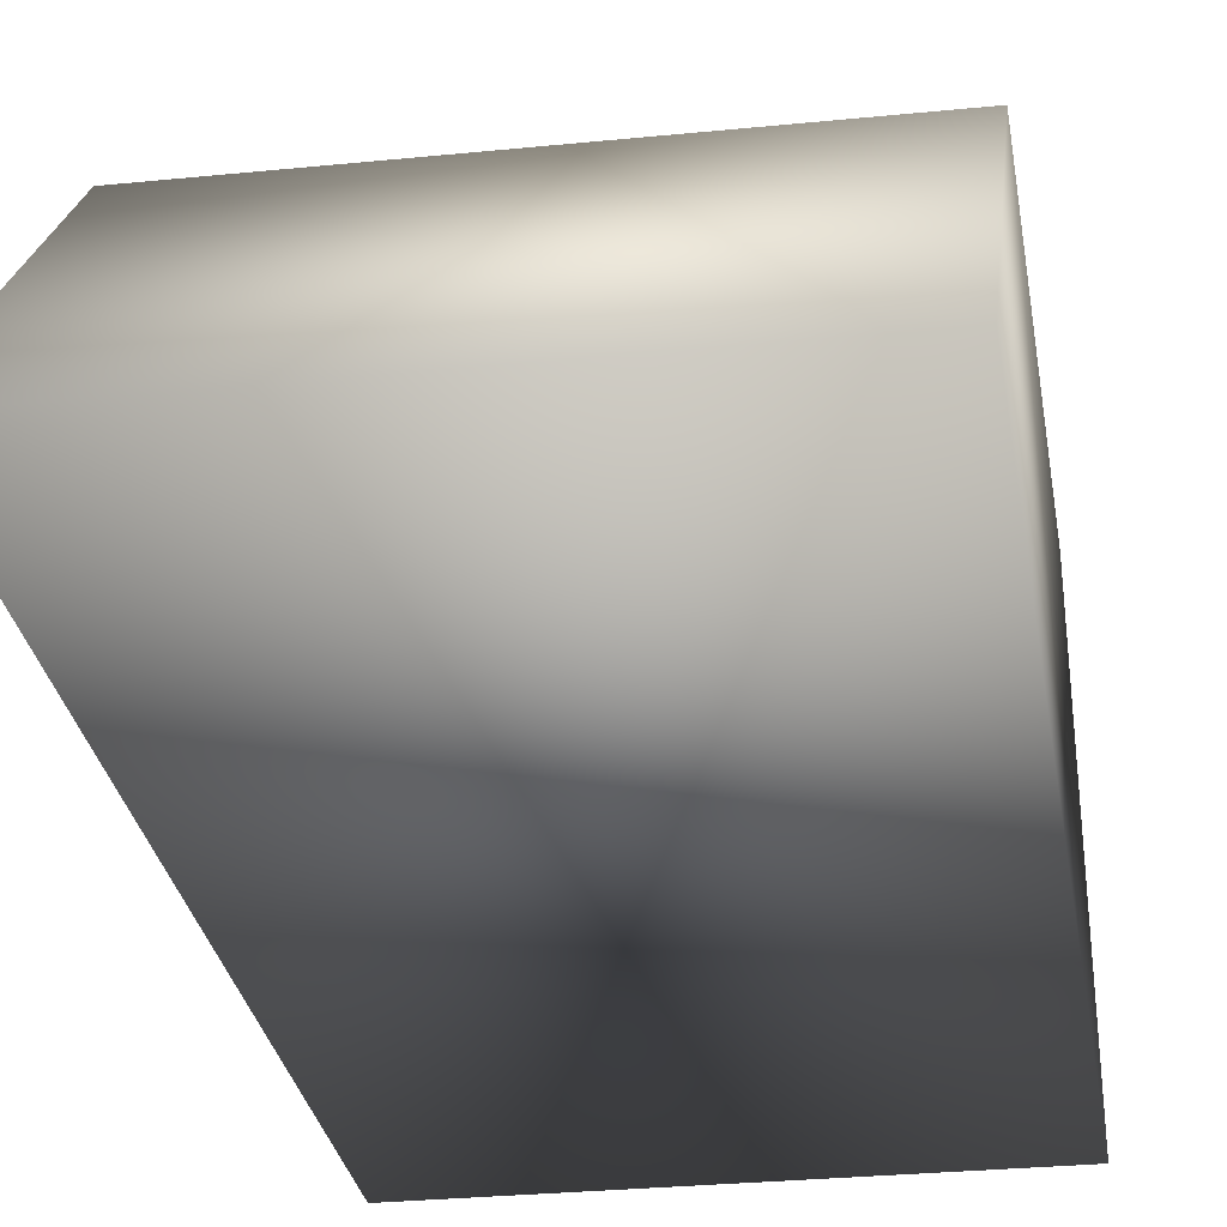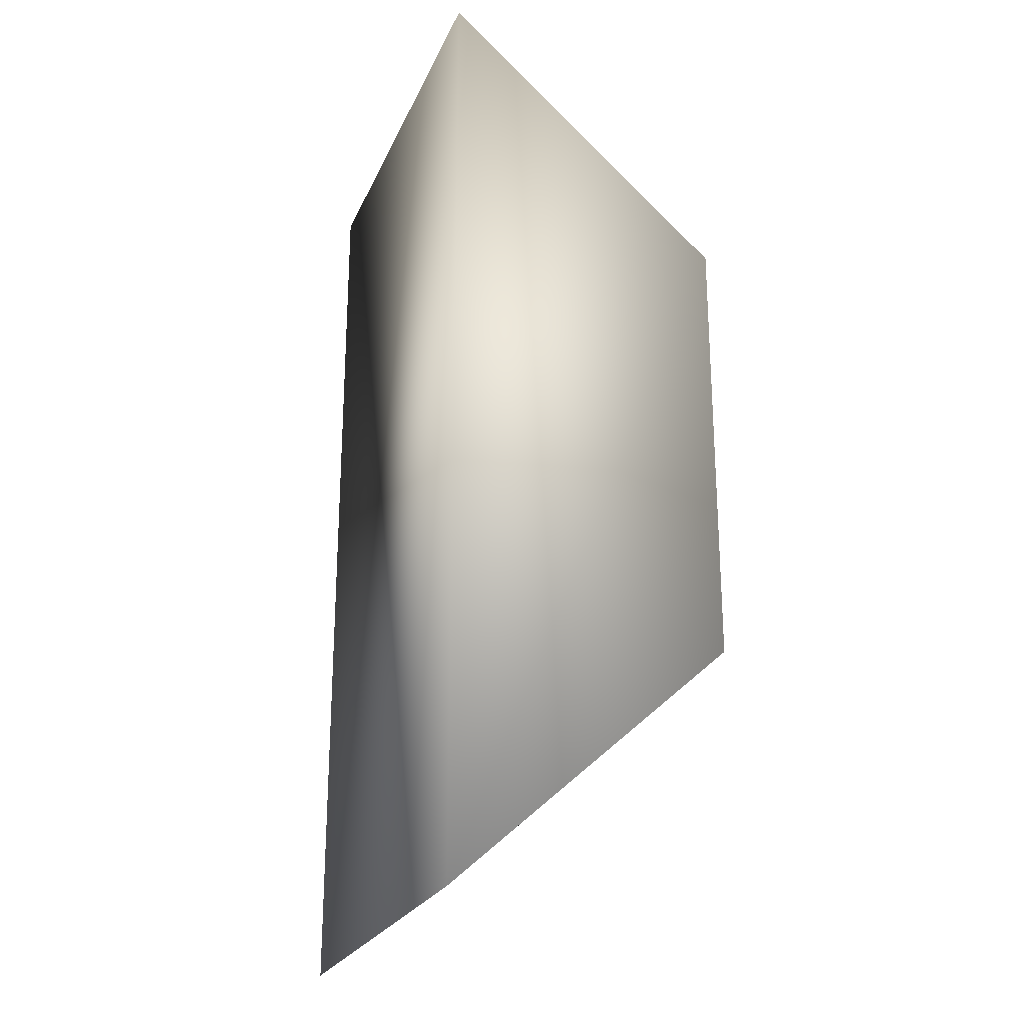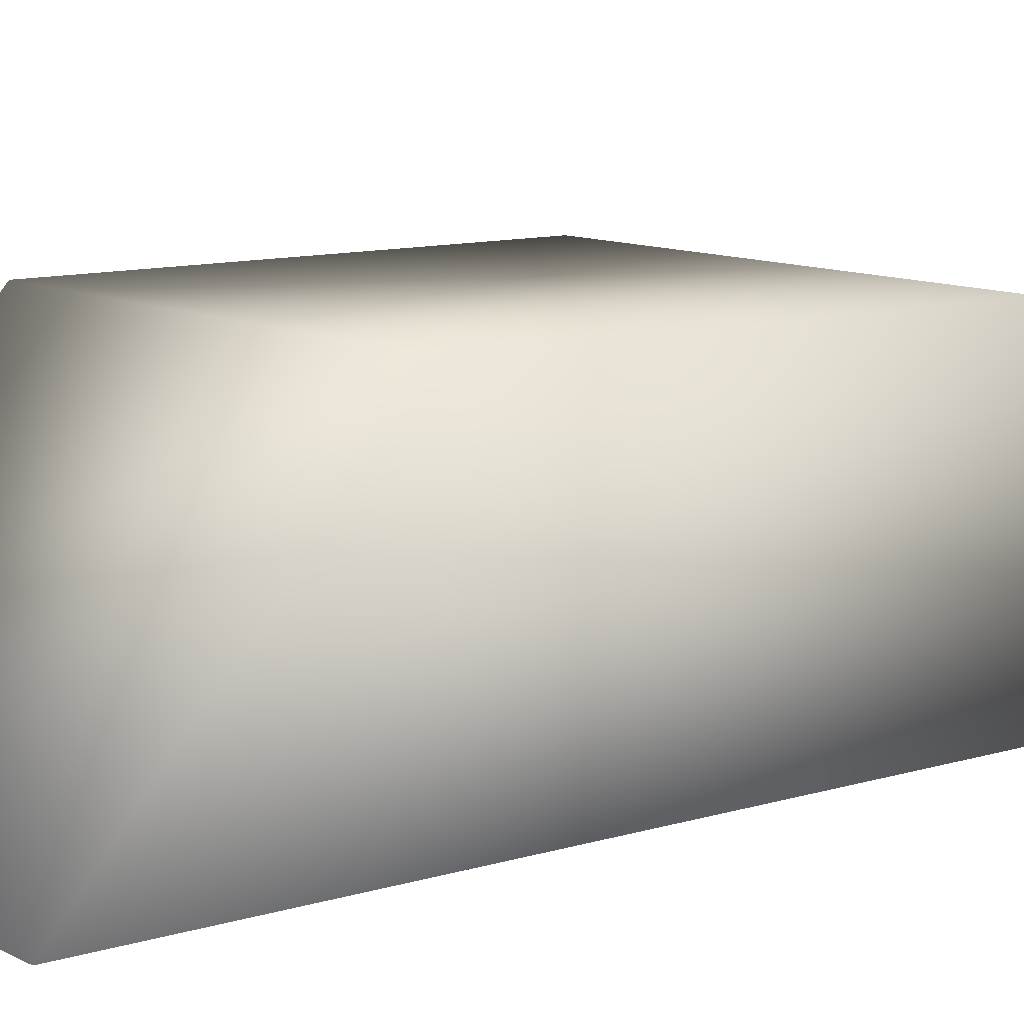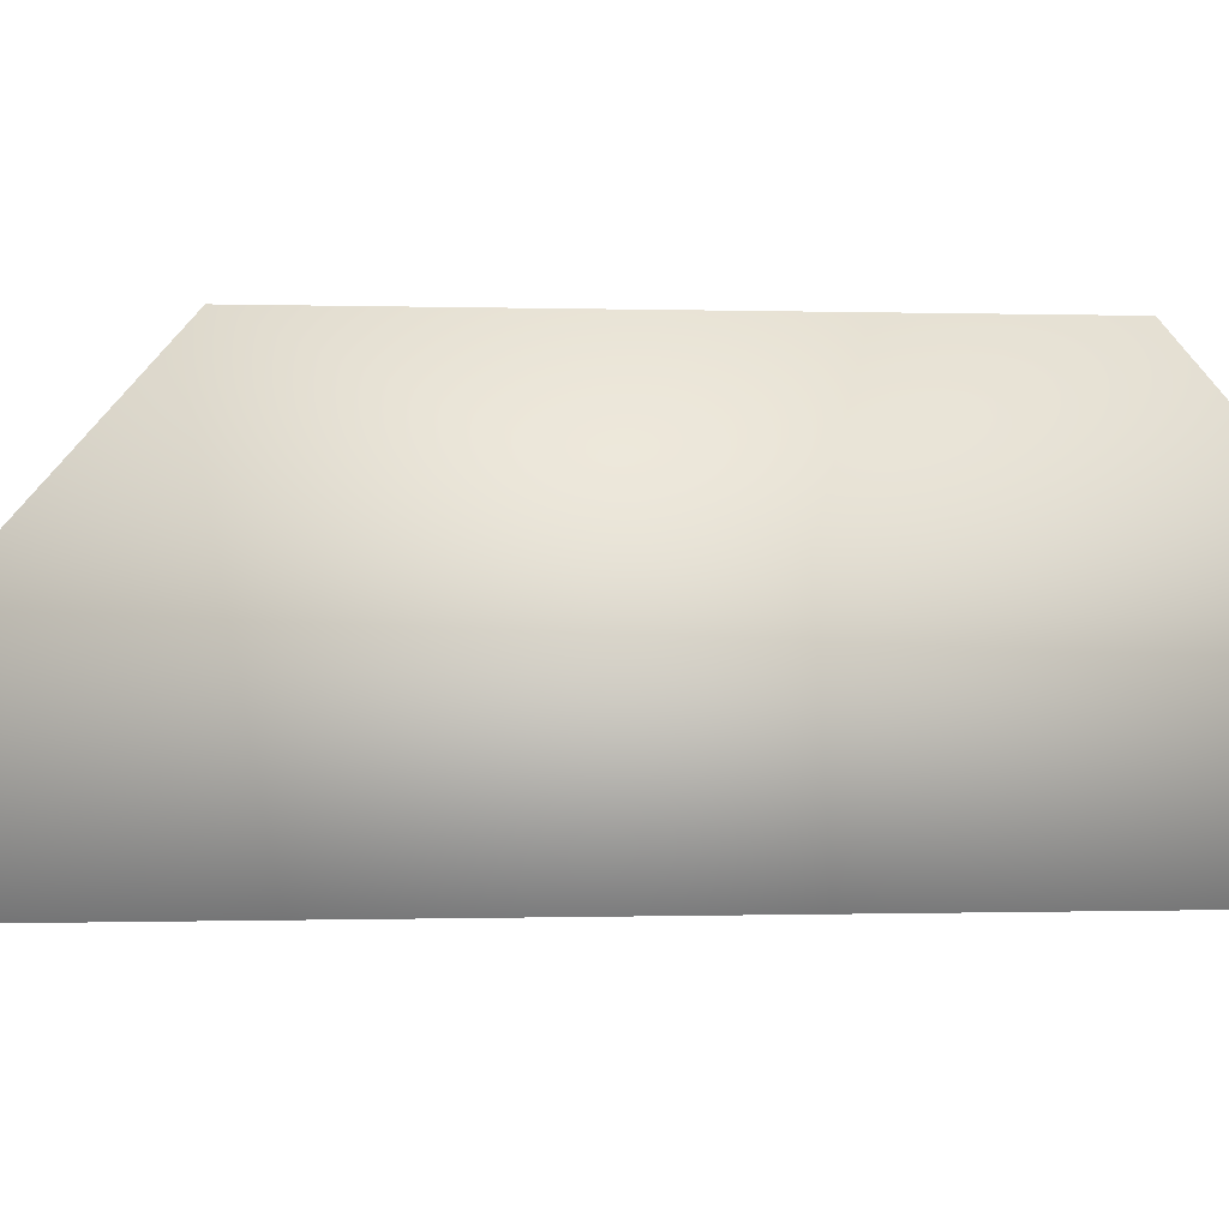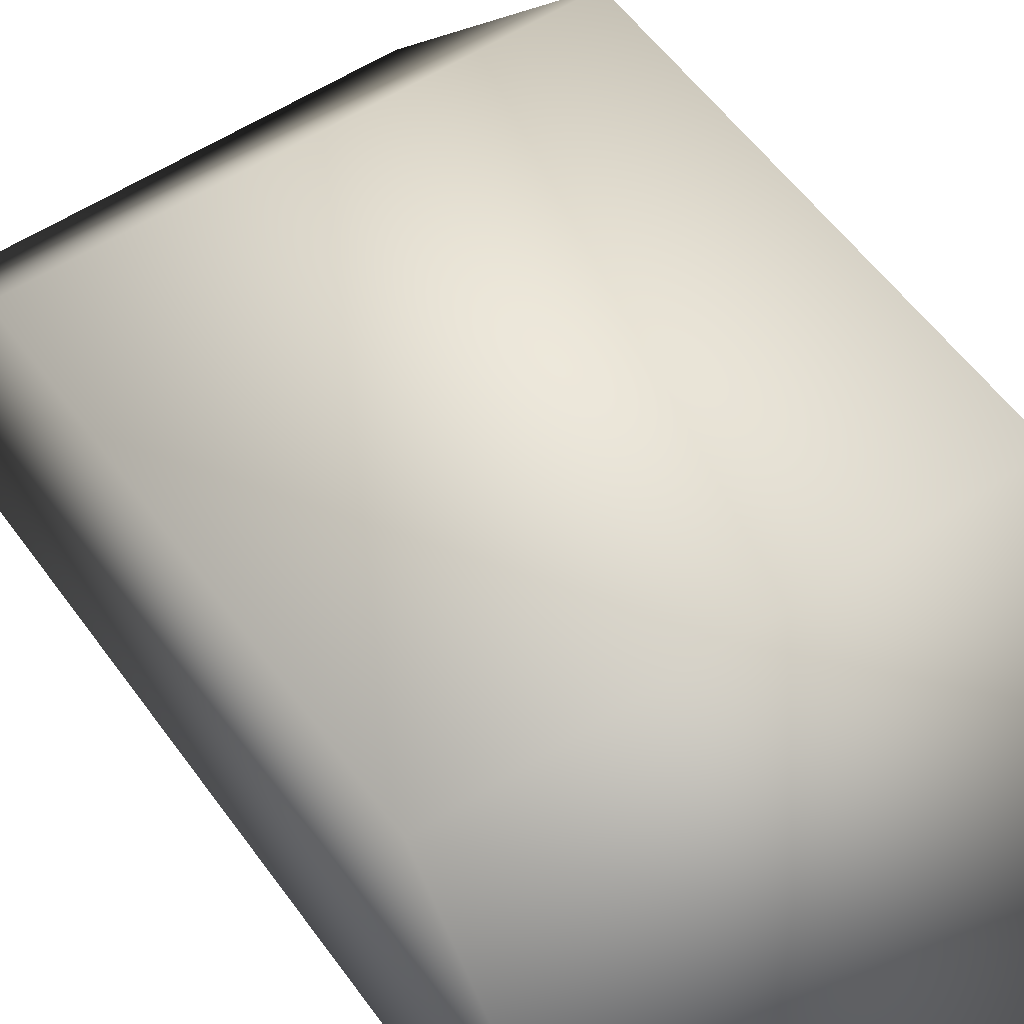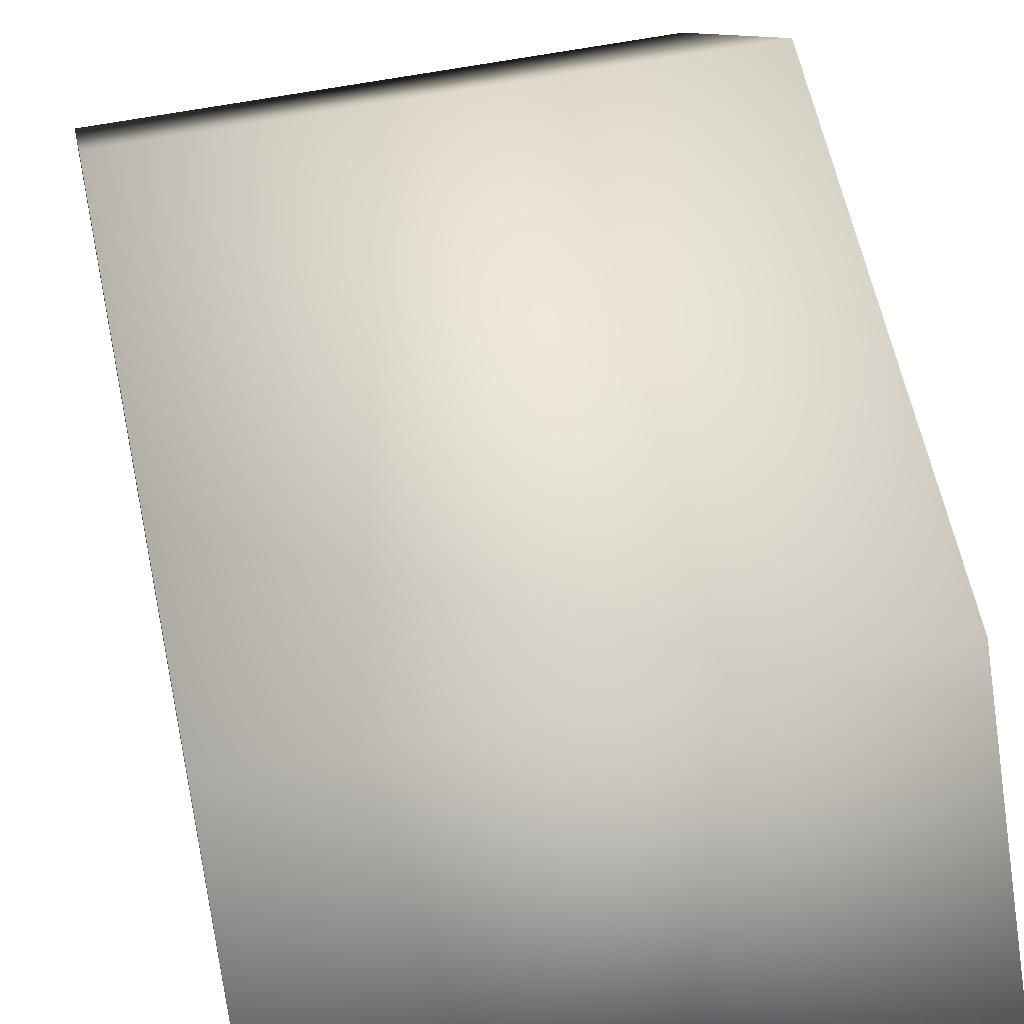
<metadata>
{"format":"obj","ext":"obj","renderer":"f3d","projection":"perspective","resolution":1024,"background":"white","views":[{"elev":-28.1,"azim":8.8,"up":"+Z"},{"elev":-24.0,"azim":-109.4,"up":"+Y"},{"elev":10.5,"azim":52.1,"up":"+Z"},{"elev":-0.2,"azim":81.2,"up":"+Z"},{"elev":54.9,"azim":-34.9,"up":"+Z"},{"elev":57.3,"azim":168.4,"up":"+Z"}]}
</metadata>
<code>
g CustomCollisionTrapezoidOneSide
v 1.016 2.126 -0.2558
v -1.005 -2.126 -0.2558
v 1.016 -2.126 -0.2558
v 1.016 -1 1
v -1.005 -1 1
v 1.016 1 1
v -1.005 2.126 -0.2558
v -1.005 1 1
g CustomCollisionTrapezoidOneSide_0
f 3 2 1
f 4 3 1
f 4 5 3
f 5 2 3
f 6 4 1
f 5 4 6
f 2 7 1
f 1 7 6
f 8 5 6
f 5 8 2
f 8 7 2
f 7 8 6

</code>
